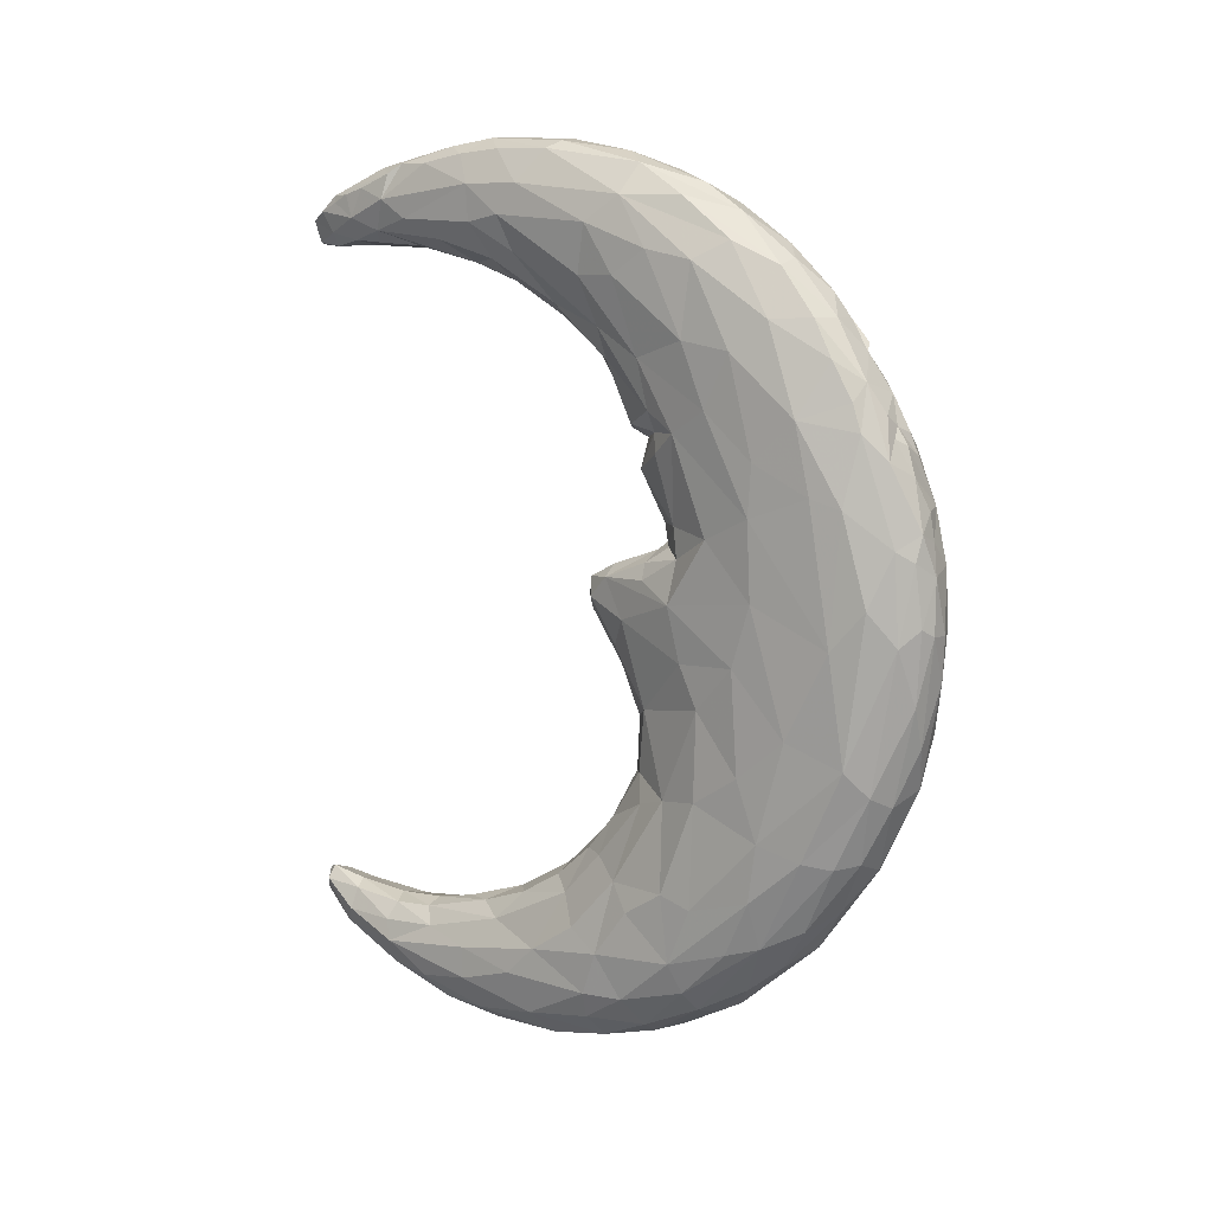
<metadata>
{"format":"obj","ext":"obj","renderer":"f3d","projection":"perspective","resolution":1024,"background":"white","views":[{"elev":11.6,"azim":123.4,"up":"+Z"}]}
</metadata>
<code>
v -0.003689 -0.003403 0.02572
v -0.002644 -0.005812 0.0273
v -0.003463 -0.007493 0.02394
v -0.002523 -0.01024 0.02661
v -0.003074 -0.01087 0.02529
v -0.00269 -0.01397 0.02391
v -0.002199 -0.01432 0.02563
v -0.003824 0.002908 0.02442
v -0.004215 -0.000418 0.02306
v -0.002969 0.000731 0.02644
v -0.002393 -0.002228 0.02742
v -0.001293 -0.009506 0.02769
v -0.003039 -0.009223 0.02291
v -0.001381 -0.01727 0.02526
v -0.002296 -0.01488 0.023
v -0.001879 -0.01247 0.02662
v -0.001776 -0.0172 0.02255
v -0.00207 -0.01765 0.0238
v -0.001281 -0.01948 0.02416
v -0.003913 -0.002909 0.02254
v -0.003335 -0.004937 0.02158
v -0.001169 -0.0204 0.02226
v -0.00396 0.01104 0.01982
v -0.004412 0.005281 0.0204
v -0.00081 -0.01487 0.02654
v -0.000171 -0.02141 0.02377
v -0.002134 -0.008356 0.02118
v -0.000966 -0.0213 0.02288
v -0.00316 0.006291 0.02423
v -0.003811 0.002678 0.0176
v -0.001148 -0.0156 0.02197
v -0.001001 -0.01876 0.02185
v -0.003195 0.01269 0.01981
v -0.002627 0.00998 0.0227
v -0.001743 0.003927 0.02645
v -0.002673 -0.002597 0.0192
v -0.000969 -0.00319 0.0282
v -0.00179 -0.01238 0.02192
v -0.00027 -0.01247 0.0274
v 5e-05 -0.02022 0.02465
v -0.000191 -0.02221 0.02259
v 0.000601 -0.007887 0.02821
v 0.000188 -0.01726 0.02153
v 0.000464 -0.01644 0.02637
v -0.00015 -0.02167 0.02139
v 0.000911 -0.02183 0.02297
v -0.001801 0.008194 0.02453
v -0.002113 0.01366 0.02015
v -0.00433 0.01322 0.01544
v 0.000983 -0.01064 0.02771
v 0.001349 -0.01976 0.02459
v -0.003818 0.005817 0.0127
v -0.000211 -0.01302 0.02143
v 0.000366 -0.02177 0.02158
v -0.001311 0.01182 0.02232
v -0.0044 0.01074 0.01176
v -0.002115 0.000666 0.01585
v 0.000627 -0.02009 0.02142
v 1.9e-05 0.001702 0.0275
v -0.0039 0.007515 0.009175
v -0.00342 0.004449 0.01274
v 0.001151 -0.002377 0.02808
v -0.001485 -0.006785 0.02012
v -0.003316 0.006367 0.007123
v 0.00152 -0.01419 0.02664
v 0.001412 -0.02075 0.02361
v 0.001286 -0.02005 0.02229
v -0.00338 0.0159 0.01572
v -0.004151 0.009987 0.006002
v -0.003987 0.008933 0.004069
v -0.003102 0.005068 0.00962
v -0.002383 0.002991 0.01169
v -0.001592 -0.002787 0.01809
v 0.001965 -0.01495 0.02606
v 0.001967 -0.01795 0.02327
v 0.001546 -0.01958 0.02419
v -0.000274 -0.00538 0.01912
v 0.000803 -0.01345 0.02163
v 0.001706 -0.01854 0.02472
v -0.003669 0.0195 0.007581
v -0.004429 0.01666 0.001757
v -0.00387 0.007828 0.002525
v -0.001306 0.000783 0.01479
v -0.003185 0.006632 0.004955
v 0.002041 -0.01204 0.02671
v 0.001878 -0.01715 0.02514
v 0.001026 -0.01647 0.02176
v 0.000153 0.007021 0.02572
v -0.003102 0.00597 0.003257
v -0.002886 0.003519 0.002336
v 0.000354 -0.009338 0.02067
v 0.002376 -0.0152 0.02449
v 0.001153 -0.01818 0.02186
v -0.004223 0.01751 0.008171
v -0.000278 -0.00184 0.0169
v -0.002309 0.00527 0.003873
v 0.001977 -0.00931 0.02729
v -0.001419 0.01461 0.01935
v -0.003961 0.01954 0.000143
v -0.004417 0.0124 0.001669
v -0.002076 0.00363 0.009014
v 0.00185 -0.01594 0.02253
v -0.004341 0.01143 -0.001038
v 0.002003 -0.003 0.02764
v -0.004065 0.009908 -0.002219
v -0.002375 0.004431 0.01128
v -0.002013 0.005356 0.004918
v 0.002 -0.00655 0.0276
v -0.003467 0.005136 0.000675
v -0.002207 0.001085 0.002036
v -0.001513 0.00353 0.01111
v -0.001313 0.002261 0.01128
v -0.002177 0.005029 0.00637
v 0.000883 -0.006154 0.0198
v -0.002728 0.001785 0.000548
v -0.001057 0.01588 0.01826
v 0.000682 0.009706 0.02419
v 0.003164 -0.004428 0.02563
v -0.003959 0.009548 -0.005745
v -0.001333 -0.000164 0.002145
v 0.002972 -0.008196 0.02552
v 0.002508 -0.01337 0.02335
v -0.001012 0.01863 0.01418
v 0.000393 0.01299 0.02162
v 0.001498 0.003305 0.02686
v -0.004414 0.01359 -0.006743
v -0.000511 0.003255 0.01046
v -0.000439 0.002761 0.01095
v -0.003494 0.007203 -0.007695
v 0.002005 -0.01099 0.02212
v -0.001675 0.001851 0.002853
v -0.000992 0.01707 0.01698
v -0.001827 0.02108 0.007898
v 0.001905 -0.007054 0.02105
v -0.001284 0.004787 0.004106
v -0.003116 0.005855 -0.003975
v -0.001961 0.000311 -0.000245
v -0.001596 -0.000613 0.001329
v -0.002825 0.01931 0.01101
v -0.000945 0.01481 0.01973
v -0.004162 0.01592 -0.01137
v -0.000142 0.001083 0.0137
v -0.004347 0.01203 -0.01252
v -0.001085 0.003024 0.008402
v 0.003005 -0.008019 0.02325
v -0.0024 0.003358 -0.00336
v -0.002605 0.02105 0.006045
v 0.002167 0.006571 0.02506
v 0.000635 -0.002646 0.01771
v -0.003659 0.007258 -0.01057
v -0.000866 0.01987 0.01201
v 0.000267 -0.000208 0.01556
v -0.004076 0.007815 -0.01484
v -0.003224 0.02093 0.000145
v 0.000924 0.001326 0.01386
v -0.002115 0.003844 -0.006195
v -0.004176 0.005899 -0.01818
v -0.003373 0.001975 -0.01724
v -0.00344 -0.002402 -0.02092
v -0.003252 -0.005582 -0.02212
v -0.003246 -0.007119 -0.02289
v -0.003179 -0.0105 -0.0239
v -0.002466 -0.01537 -0.0232
v 7.4e-05 0.001922 0.01121
v -0.004256 0.01012 -0.01691
v -0.001633 0.002226 -0.003851
v -0.00388 0.000358 -0.02085
v -0.002438 -0.000683 -0.0172
v -0.003779 -0.002961 -0.0228
v -0.003682 -0.005492 -0.02432
v -0.002685 -0.01037 -0.02228
v -0.001469 -0.01103 -0.02118
v -0.002153 -0.01512 -0.0224
v 0.001801 0.01287 0.02127
v 0.003278 -0.005713 0.02376
v 0.000303 0.000751 0.00281
v -0.004008 0.008187 -0.02015
v -0.002284 0.004445 -0.008166
v -0.003985 0.001482 -0.02283
v -0.002827 -0.0032 -0.01986
v -0.001756 -0.0191 -0.02241
v 0.000737 0.01597 0.0184
v 0.001585 0.001038 0.01532
v -0.000423 0.004678 0.005561
v -0.000255 -0.001348 0.001188
v -0.002456 -0.005984 -0.02053
v -0.00337 -0.007397 -0.02588
v -0.00265 -0.01316 -0.02542
v -0.001066 -0.01974 -0.02122
v -0.001098 -0.02146 -0.02213
v -0.000861 -0.02154 -0.02086
v -0.000605 0.01722 0.01645
v -0.001501 0.02199 0.004574
v 0.002453 0.009991 0.02261
v -0.003553 0.01889 -0.008472
v 0.001562 -0.002682 0.0185
v 0.002736 -0.00495 0.02158
v 0.001248 0.003275 0.008943
v 0.000232 0.004747 0.004694
v -0.001205 0.003242 -0.00864
v -0.002353 0.00357 -0.01149
v -0.001309 -0.0153 -0.02162
v 0.003103 0.002876 0.02507
v 0.003627 0.000768 0.02346
v 0.000617 0.003419 0.01077
v 0.000223 0.002884 0.008413
v -0.001152 -0.000739 -0.000214
v -0.003986 0.00485 -0.02206
v -0.003689 0.003054 -0.02403
v -0.001791 0.001052 -0.01434
v -0.002073 -0.01746 -0.02415
v 0.000238 0.01957 0.0125
v 0.001616 0.002781 0.01163
v 0.000213 -0.000974 0.001851
v -0.002237 -0.002936 -0.01855
v -0.002368 -0.01148 -0.02664
v 0.000355 -0.01949 -0.02085
v -0.000982 0.02034 0.01072
v 0.001418 0.01821 0.01497
v 0.002151 0.004766 0.01133
v 0.000875 0.004753 0.005817
v 4.8e-05 -0.000944 -0.000196
v -0.001027 0.002682 -0.005635
v -0.003596 -0.000961 -0.02549
v -0.00092 -0.01996 -0.02415
v 0.000306 0.02026 0.01148
v -0.002214 0.02124 -0.005393
v 0.003618 0.008052 0.02149
v -0.002265 0.01999 -0.009752
v -0.003163 0.01583 -0.01555
v 0.000592 0.00413 0.004082
v -0.00313 0.005294 -0.02425
v -0.001407 -0.006923 -0.01982
v 8.5e-05 -0.0225 -0.02065
v 0.00106 0.01935 0.0132
v 0.00256 0.00101 0.01735
v -0.003819 0.01091 -0.01913
v -0.000166 -0.02237 -0.02221
v 0.000639 0.02092 0.009775
v 0.002179 0.01523 0.01847
v -0.002076 0.02192 0.000919
v 0.003748 0.005043 0.02204
v 0.003316 0.000149 0.02034
v 0.001383 0.005339 0.004429
v 0.001317 0.000778 0.002152
v 8.6e-05 0.001163 -0.003363
v 7.2e-05 0.002632 -0.006378
v -0.000316 0.002247 -0.01069
v -0.000828 -0.000622 -0.01522
v -0.000872 -0.003496 -0.01772
v 0.000162 -0.01619 -0.02126
v 0.001689 0.003863 0.003394
v 0.000972 -0.000536 0.000756
v 0.000298 -0.01308 -0.02102
v 0.000487 -0.02185 -0.02035
v -9.9e-05 0.02187 0.006103
v -0.000514 0.0225 0.000763
v -0.00278 0.01152 -0.02094
v 0.000999 0.001274 -0.002088
v 0.000772 0.002949 -0.006338
v -7.2e-05 0.002721 -0.008392
v -0.001939 -0.008643 -0.02768
v 0.000251 -0.0104 -0.02043
v 0.001233 -0.01926 -0.02129
v 0.001115 0.01985 0.01189
v -0.000116 0.02156 0.007787
v 0.003331 0.01293 0.01834
v -0.000696 0.0223 -0.002029
v 0.003723 0.002769 0.02047
v -0.003276 0.009102 -0.02191
v -0.002892 0.000474 -0.02649
v -0.001471 -0.01454 -0.02656
v 0.001362 -0.01574 -0.02157
v 0.001148 -0.02187 -0.02113
v 0.001245 0.02179 0.006716
v 0.003937 0.007623 0.01695
v 0.002335 0.004047 0.002429
v -0.002718 -0.00299 -0.02725
v 0.001301 -0.01315 -0.02139
v 0.000435 0.0223 0.004236
v 0.002839 0.004717 0.01265
v 0.002572 0.005083 0.01011
v 0.002403 0.006278 0.005917
v -0.002421 0.008147 -0.02378
v -5.2e-05 0.000354 -0.01364
v 0.000114 -0.002745 -0.01682
v 4.3e-05 -0.006467 -0.01908
v -0.000202 -0.0174 -0.02567
v 0.000512 -0.02238 -0.02198
v 0.002525 0.01658 0.01622
v 0.001882 0.002289 -0.000249
v 0.000523 0.002626 -0.009842
v 0.00403 0.01082 0.0165
v 0.001576 -0.005292 -0.01888
v 0.002043 0.02003 0.01067
v 0.002675 0.01855 0.01225
v 0.003178 0.004166 0.01573
v 0.002544 0.00658 0.003995
v 0.001223 -0.008599 -0.02015
v 0.001863 -0.01936 -0.02261
v 0.003901 0.009151 0.01303
v -0.001651 0.01441 -0.01916
v -0.001376 0.01084 -0.02268
v -0.001232 -0.004022 -0.02819
v 0.002519 0.01792 0.01391
v 0.000828 0.02248 0.000903
v 0.000543 0.02172 -0.005768
v -0.000722 0.02112 -0.008467
v 0.003349 0.006708 0.01149
v 0.001538 0.003396 -0.009652
v 0.001346 0.001363 -0.01283
v 0.001447 -0.000345 -0.01509
v -0.001486 0.01836 -0.01394
v -0.000214 -0.01216 -0.02746
v 0.000797 -0.01994 -0.02407
v 0.003966 0.0151 0.01288
v 0.001679 0.003811 -0.005666
v 0.002581 -0.006784 -0.02068
v 0.001728 0.02212 0.001436
v -0.000281 -0.002764 -0.02821
v 0.002345 -0.01233 -0.0223
v 0.001488 -0.01986 -0.02356
v 0.003703 0.018 0.008042
v 0.004121 0.01223 0.00711
v -0.00158 0.004109 -0.02638
v 0.001427 -0.002705 -0.01724
v 0.001601 -0.01574 -0.0257
v 0.002147 -0.01605 -0.02263
v 0.001846 0.02168 0.005151
v 0.003202 0.006343 0.001293
v 0.003255 0.007244 -0.002103
v 0.003113 0.006037 -0.01068
v -0.000891 0.000858 -0.02773
v -0.000219 -0.007619 -0.02819
v 0.004093 0.01244 0.01032
v -2.7e-05 0.01898 -0.01351
v -0.000271 0.015 -0.01914
v -0.000111 0.009858 -0.02369
v -0.001264 0.007416 -0.02491
v 0.002411 0.004027 -0.01134
v 0.002572 -0.01555 -0.0239
v 0.002591 0.02077 0.005845
v 0.004022 0.0161 0.008588
v 0.003542 0.009086 0.005543
v 0.002407 0.001017 -0.01511
v 0.001822 -0.01123 -0.02712
v 0.003619 0.008659 -0.004648
v -0.000146 0.005653 -0.02596
v 0.00361 0.01958 0.002497
v 0.001628 0.02183 -0.003109
v 0.00416 0.01248 0.002218
v 0.002699 0.02116 0.000377
v 0.001531 0.02051 -0.009163
v 0.001098 0.01716 -0.01611
v 0.002712 -0.001307 -0.01786
v 0.001374 -0.007565 -0.02787
v 0.002683 -0.01259 -0.02565
v 0.004106 0.01128 -0.001707
v 0.003316 -0.008958 -0.02284
v 0.00415 0.01757 3.3e-05
v 0.001103 0.009022 -0.02398
v 0.003494 -0.008803 -0.02484
v 0.001957 0.01881 -0.01273
v 0.003967 0.0087 -0.0102
v 0.001333 0.004501 -0.02616
v 0.003377 0.002697 -0.01626
v 0.001708 -0.002779 -0.02776
v 0.003852 -0.003048 -0.02161
v 0.002836 0.0197 -0.008444
v 0.004325 0.01491 -0.005495
v 0.002448 0.0155 -0.01731
v 0.001929 0.001166 -0.02697
v 0.002721 -0.007891 -0.02687
v 0.00173 0.0137 -0.02005
v 0.003747 -0.000174 -0.01965
v 0.003889 -0.004985 -0.02355
v 0.004083 0.004019 -0.01784
v 0.004245 0.001906 -0.02084
v 0.001992 0.01146 -0.02187
v 0.003475 -0.003564 -0.02604
v 0.003835 0.01848 -0.006852
v 0.003038 0.01758 -0.01301
v 0.004253 0.01179 -0.008151
v 0.003953 0.01591 -0.01268
v 0.003473 0.01306 -0.01855
v 0.004429 0.01324 -0.01184
v 0.002634 0.008373 -0.02355
v 0.004117 0.000945 -0.02362
v 0.004214 0.006602 -0.01615
v 0.003513 0.000791 -0.02535
v 0.003708 0.007891 -0.02227
v 0.002718 0.004626 -0.0253
v 0.003989 0.003624 -0.02351
v 0.004307 0.01267 -0.01557
v 0.004384 0.008728 -0.01671
v 0.003974 0.01097 -0.01919
v 0.004317 0.007202 -0.02039
v -0.004352 0.00767 0.01425
v -0.002584 0.01725 0.0149
v -0.00152 0.01642 0.01667
v -0.003341 0.00407 -0.01454
f 1 20 3
f 1 3 5
f 1 9 20
f 20 21 3
f 1 5 4
f 3 13 5
f 5 13 6
f 8 9 1
f 2 1 4
f 16 4 5
f 7 5 6
f 7 6 18
f 6 15 18
f 24 9 8
f 13 3 21
f 16 5 7
f 6 13 38
f 7 18 14
f 10 8 1
f 11 10 2
f 10 1 2
f 12 4 16
f 38 15 6
f 17 18 15
f 14 18 19
f 9 24 30
f 27 13 21
f 25 16 7
f 7 14 25
f 18 17 22
f 23 24 8
f 9 30 20
f 36 21 20
f 2 4 12
f 17 15 38
f 19 18 28
f 18 22 28
f 16 39 12
f 13 27 38
f 17 38 31
f 22 17 32
f 29 23 8
f 23 49 24
f 35 10 11
f 24 398 30
f 11 2 37
f 16 25 39
f 26 40 19
f 10 29 8
f 30 36 20
f 12 37 2
f 14 19 40
f 17 31 32
f 19 28 26
f 10 35 29
f 21 63 27
f 14 44 25
f 22 32 45
f 41 26 28
f 45 28 22
f 41 28 45
f 34 23 29
f 35 11 37
f 30 398 52
f 31 43 32
f 29 47 34
f 29 35 47
f 21 36 63
f 38 53 31
f 44 14 40
f 32 43 45
f 54 41 45
f 23 34 33
f 12 39 42
f 38 27 63
f 26 41 46
f 30 52 57
f 37 12 42
f 91 38 63
f 25 44 39
f 46 41 54
f 52 61 57
f 36 30 57
f 36 57 73
f 73 63 36
f 50 42 39
f 39 44 50
f 31 53 43
f 26 46 40
f 45 43 58
f 58 54 45
f 37 59 35
f 398 56 60
f 398 60 52
f 38 91 53
f 40 51 44
f 51 40 46
f 33 34 48
f 52 60 71
f 66 51 46
f 33 68 23
f 68 49 23
f 56 69 60
f 60 64 71
f 43 53 78
f 58 43 93
f 54 58 67
f 46 54 67
f 68 33 48
f 34 55 48
f 94 49 80
f 47 55 34
f 49 94 56
f 56 81 69
f 52 71 106
f 61 52 106
f 61 106 72
f 37 42 62
f 57 61 72
f 73 77 63
f 50 44 65
f 43 78 87
f 44 51 74
f 43 87 93
f 67 66 46
f 68 80 49
f 81 56 94
f 47 35 88
f 60 69 64
f 71 101 106
f 72 83 57
f 53 91 78
f 93 67 58
f 68 139 80
f 88 35 59
f 62 59 37
f 69 84 64
f 111 72 106
f 57 83 73
f 63 77 91
f 50 65 85
f 51 86 74
f 86 51 79
f 76 51 66
f 81 100 69
f 69 100 70
f 100 82 70
f 69 70 84
f 76 75 79
f 79 51 76
f 76 66 75
f 75 66 67
f 100 103 82
f 71 64 113
f 70 82 84
f 101 71 113
f 73 83 95
f 73 95 77
f 97 50 85
f 65 44 74
f 86 79 75
f 102 93 87
f 93 75 67
f 98 68 48
f 399 139 68
f 62 42 104
f 64 84 113
f 103 105 82
f 82 105 109
f 82 89 84
f 112 83 72
f 42 50 97
f 77 114 91
f 102 87 78
f 74 86 92
f 86 75 92
f 47 117 55
f 81 94 99
f 82 109 89
f 42 97 108
f 77 95 149
f 89 109 90
f 85 65 92
f 92 65 74
f 91 102 78
f 102 75 93
f 98 400 68
f 59 125 88
f 125 59 62
f 42 108 104
f 101 113 144
f 152 95 83
f 89 90 96
f 149 114 77
f 99 94 80
f 103 126 105
f 111 112 72
f 113 84 107
f 96 84 89
f 109 136 115
f 90 115 110
f 90 109 115
f 91 134 130
f 130 102 91
f 130 122 102
f 102 92 75
f 140 98 48
f 55 140 48
f 80 139 133
f 117 47 88
f 81 103 100
f 81 126 103
f 111 106 127
f 152 83 142
f 107 84 96
f 149 95 152
f 97 121 108
f 136 105 119
f 109 105 136
f 131 96 90
f 91 114 134
f 102 122 92
f 140 116 98
f 104 125 62
f 108 118 104
f 128 112 111
f 83 112 164
f 105 126 119
f 131 90 110
f 115 136 146
f 85 92 121
f 110 115 138
f 124 140 55
f 55 117 124
f 88 125 117
f 81 141 126
f 127 128 111
f 112 128 164
f 108 121 118
f 83 164 142
f 126 143 119
f 196 114 149
f 121 97 85
f 137 115 146
f 120 110 138
f 115 137 138
f 154 80 147
f 99 80 154
f 101 144 127
f 107 96 135
f 196 134 114
f 131 135 96
f 119 150 129
f 119 129 136
f 131 110 120
f 130 145 122
f 146 166 137
f 121 92 122
f 207 138 137
f 116 132 400
f 133 147 80
f 152 142 155
f 113 107 184
f 196 197 134
f 136 129 156
f 145 130 134
f 121 122 145
f 166 207 137
f 123 139 399
f 203 125 104
f 141 81 99
f 141 143 126
f 184 107 135
f 184 144 113
f 119 143 150
f 136 156 146
f 131 120 176
f 132 116 192
f 182 116 140
f 99 195 141
f 127 205 128
f 128 205 164
f 155 142 164
f 152 196 149
f 131 176 135
f 166 146 156
f 143 153 150
f 151 139 123
f 133 139 218
f 148 117 125
f 148 125 203
f 197 145 134
f 141 165 143
f 143 165 153
f 129 150 156
f 178 150 201
f 185 120 138
f 150 153 401
f 201 150 401
f 185 138 207
f 165 157 153
f 153 157 401
f 124 117 174
f 154 147 193
f 195 99 154
f 118 203 104
f 183 152 155
f 213 155 164
f 196 152 183
f 127 144 206
f 121 175 118
f 206 144 184
f 175 121 145
f 120 214 176
f 150 178 156
f 120 185 214
f 401 157 158
f 157 167 158
f 157 179 167
f 168 158 167
f 159 167 169
f 179 169 167
f 159 169 160
f 169 170 160
f 160 170 161
f 161 170 162
f 170 187 162
f 161 162 171
f 188 162 187
f 171 162 173
f 162 163 173
f 162 188 163
f 151 218 139
f 116 182 192
f 127 198 205
f 127 206 198
f 236 197 196
f 197 175 145
f 237 177 165
f 185 207 222
f 401 158 168
f 208 179 157
f 168 167 159
f 224 169 179
f 169 224 170
f 160 161 171
f 163 188 211
f 173 163 181
f 163 211 181
f 124 182 140
f 193 241 154
f 199 184 135
f 135 176 231
f 156 223 166
f 208 157 177
f 168 159 215
f 215 159 180
f 224 187 170
f 171 173 172
f 189 173 181
f 181 211 190
f 181 190 191
f 133 193 147
f 174 117 148
f 195 154 227
f 236 196 183
f 206 184 221
f 175 197 243
f 156 178 200
f 200 178 201
f 401 168 210
f 209 179 208
f 209 224 179
f 180 159 186
f 159 160 186
f 187 216 188
f 172 173 202
f 211 188 272
f 181 191 189
f 190 211 225
f 123 212 151
f 241 227 154
f 194 148 203
f 204 203 118
f 118 175 204
f 213 164 205
f 243 197 236
f 135 231 199
f 230 237 141
f 165 141 237
f 207 166 246
f 201 401 210
f 215 180 186
f 278 187 224
f 186 160 171
f 202 173 189
f 219 123 192
f 235 212 123
f 218 226 133
f 266 256 133
f 174 182 124
f 194 174 148
f 195 230 141
f 243 204 175
f 183 155 213
f 184 199 221
f 246 166 223
f 222 207 246
f 177 270 208
f 209 208 232
f 171 172 186
f 187 278 262
f 187 262 216
f 272 225 211
f 219 235 123
f 218 151 212
f 182 219 192
f 240 182 174
f 229 230 195
f 205 220 213
f 206 221 198
f 222 253 185
f 214 185 253
f 237 270 177
f 168 215 250
f 172 233 186
f 272 188 216
f 217 189 191
f 190 225 238
f 191 190 234
f 133 226 239
f 133 256 193
f 203 228 194
f 205 198 220
f 258 237 230
f 214 245 176
f 223 156 200
f 200 201 248
f 271 209 232
f 224 209 271
f 186 250 215
f 278 224 271
f 216 262 272
f 189 251 202
f 251 189 217
f 217 191 255
f 191 234 255
f 234 190 238
f 239 266 133
f 240 219 182
f 227 229 195
f 281 236 183
f 183 213 281
f 221 199 244
f 223 247 246
f 232 208 270
f 210 168 249
f 250 249 168
f 172 202 254
f 193 257 241
f 203 242 228
f 203 204 242
f 204 243 269
f 199 231 244
f 253 245 214
f 246 259 222
f 253 222 259
f 237 258 270
f 248 201 210
f 232 270 284
f 210 249 285
f 186 233 250
f 234 238 289
f 226 218 212
f 241 268 227
f 243 236 297
f 229 313 230
f 198 221 283
f 176 245 231
f 223 200 247
f 200 248 261
f 288 225 272
f 234 274 255
f 238 225 315
f 289 238 315
f 226 265 239
f 226 212 265
f 174 194 267
f 242 204 269
f 269 243 297
f 231 245 252
f 259 291 253
f 260 246 247
f 200 261 247
f 258 284 270
f 285 248 210
f 233 287 250
f 172 263 233
f 202 251 254
f 315 225 288
f 234 289 274
f 212 235 295
f 193 256 280
f 240 174 267
f 241 257 268
f 297 236 281
f 282 220 198
f 244 231 252
f 245 253 291
f 284 325 232
f 271 232 325
f 250 286 249
f 263 287 233
f 262 278 304
f 254 263 172
f 217 255 264
f 240 290 219
f 256 275 280
f 193 280 257
f 228 267 194
f 244 283 221
f 230 302 258
f 261 248 292
f 314 272 262
f 265 212 295
f 239 275 266
f 228 242 276
f 281 213 220
f 283 282 198
f 245 277 252
f 259 246 317
f 271 325 333
f 271 333 278
f 251 279 254
f 251 217 273
f 264 273 217
f 264 255 274
f 266 275 256
f 268 308 227
f 242 269 276
f 269 297 276
f 309 297 281
f 309 281 220
f 309 220 282
f 283 244 298
f 317 291 259
f 246 260 317
f 261 260 247
f 292 260 261
f 249 286 285
f 304 278 333
f 272 314 288
f 327 315 288
f 322 274 289
f 265 295 239
f 235 219 295
f 290 305 219
f 268 307 308
f 227 308 229
f 283 309 282
f 313 302 230
f 291 330 245
f 303 284 258
f 284 339 325
f 286 250 287
f 287 263 299
f 262 304 334
f 251 273 279
f 289 315 322
f 275 239 295
f 293 267 228
f 293 228 276
f 276 297 301
f 252 298 244
f 311 292 248
f 285 311 248
f 299 263 254
f 262 334 314
f 296 295 219
f 219 305 296
f 280 306 257
f 240 267 290
f 301 297 309
f 330 277 245
f 286 287 326
f 287 299 294
f 300 264 274
f 322 300 274
f 257 306 268
f 229 308 313
f 252 277 298
f 258 302 303
f 260 292 310
f 285 286 312
f 326 287 294
f 304 333 320
f 254 279 299
f 275 329 280
f 280 319 306
f 268 306 307
f 283 344 309
f 298 277 330
f 331 330 291
f 310 292 311
f 285 312 311
f 320 334 304
f 314 327 288
f 273 264 328
f 264 300 328
f 290 316 305
f 319 280 329
f 267 316 290
f 267 293 316
f 301 293 276
f 336 313 308
f 298 344 283
f 313 337 302
f 260 310 317
f 326 312 286
f 356 314 334
f 346 327 314
f 295 342 275
f 342 329 275
f 305 316 296
f 337 313 336
f 302 337 303
f 284 303 339
f 327 322 315
f 341 300 322
f 295 296 342
f 350 307 306
f 309 324 301
f 317 331 291
f 332 310 340
f 339 303 338
f 325 339 348
f 279 273 321
f 296 316 323
f 344 324 309
f 298 330 344
f 303 337 338
f 317 310 332
f 356 346 314
f 341 328 300
f 316 293 335
f 301 335 293
f 301 324 335
f 311 340 310
f 325 348 333
f 320 333 367
f 299 279 318
f 321 273 328
f 322 327 341
f 307 353 308
f 353 336 308
f 347 317 332
f 340 311 345
f 339 338 348
f 345 311 312
f 320 367 334
f 334 367 356
f 318 279 321
f 296 323 342
f 319 329 352
f 317 347 331
f 333 348 365
f 349 342 323
f 316 343 323
f 319 350 306
f 343 316 335
f 324 344 351
f 354 337 336
f 345 312 355
f 312 326 355
f 333 365 372
f 294 299 318
f 321 328 341
f 341 327 357
f 329 342 352
f 343 335 324
f 307 350 353
f 351 344 330
f 337 354 374
f 326 294 355
f 346 357 327
f 349 352 342
f 363 336 353
f 337 374 338
f 333 372 367
f 359 321 341
f 319 352 350
f 323 343 360
f 350 369 353
f 324 360 343
f 358 351 330
f 330 331 358
f 364 347 332
f 338 374 379
f 338 361 348
f 318 355 294
f 321 359 318
f 356 373 346
f 352 369 350
f 363 354 336
f 338 379 361
f 340 345 366
f 349 323 360
f 366 355 375
f 355 318 368
f 356 367 373
f 359 341 362
f 357 362 341
f 324 351 360
f 361 365 348
f 373 357 346
f 349 381 352
f 381 369 352
f 371 354 363
f 358 331 347
f 355 366 345
f 368 318 359
f 380 373 367
f 362 357 373
f 354 371 374
f 383 347 364
f 389 332 366
f 340 366 332
f 361 379 387
f 353 369 363
f 370 351 358
f 347 383 358
f 361 387 365
f 365 392 372
f 355 368 375
f 368 359 376
f 380 362 373
f 349 360 381
f 360 351 370
f 383 370 358
f 380 367 372
f 382 371 363
f 332 389 364
f 387 392 365
f 377 366 378
f 375 378 366
f 376 359 362
f 376 362 380
f 369 382 363
f 366 377 389
f 390 372 392
f 390 380 372
f 360 370 381
f 381 384 369
f 384 382 369
f 381 370 386
f 370 383 386
f 371 382 385
f 383 364 386
f 371 385 374
f 374 385 379
f 395 364 389
f 368 378 375
f 388 380 390
f 376 380 388
f 381 386 384
f 379 385 387
f 387 391 392
f 393 390 392
f 384 385 382
f 395 386 364
f 385 391 387
f 378 368 388
f 393 388 390
f 376 388 368
f 384 386 394
f 384 394 385
f 389 377 397
f 378 397 377
f 391 393 392
f 395 394 386
f 385 396 391
f 397 378 393
f 378 388 393
f 385 394 396
f 396 394 397
f 394 395 397
f 389 397 395
f 396 397 391
f 397 393 391
f 24 49 398
f 49 56 398
f 400 98 116
f 132 192 400
f 68 400 399
f 192 399 400
f 123 399 192
f 177 157 165
f 106 101 127

</code>
